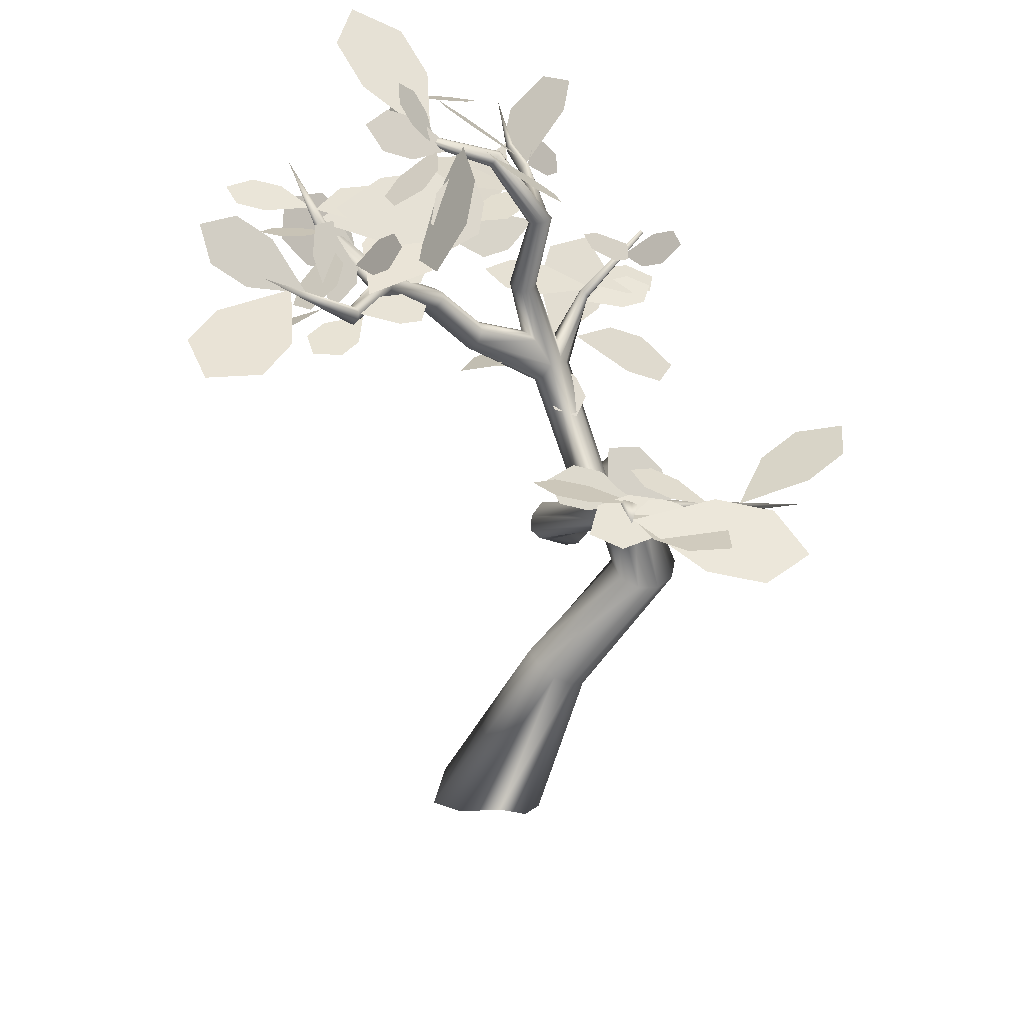
<metadata>
{"format":"obj","ext":"obj","renderer":"f3d","projection":"perspective","resolution":1024,"background":"white","views":[{"elev":44.3,"azim":87.1,"up":"+Y"}]}
</metadata>
<code>
v  0.0773 0.8328 -0.2981
v  0.0781 0.7754 -0.3832
v  -0.1567 1.201 -0.8169
v  -0.147 1.212 -0.7197
v  0.0206 0.7157 -0.4437
v  -0.2207 1.204 -0.8914
v  -0.0734 0.6765 -0.4564
v  -0.3147 1.221 -0.9147
v  -0.168 0.6728 -0.4166
v  -0.4027 1.245 -0.878
v  -0.2269 0.706 -0.3394
v  -0.4512 1.266 -0.7953
v  -0.1801 0.7945 -0.2313
v  -0.3879 1.271 -0.6649
v  -0.0762 0.8623 -0.1811
v  -0.2835 1.257 -0.6003
v  0.0183 0.866 -0.221
v  -0.1955 1.234 -0.637
v  -0.3121 1.642 -0.69
v  -0.2954 1.595 -0.6236
v  -0.3759 1.691 -0.7253
v  -0.4593 1.725 -0.7146
v  -0.5308 1.73 -0.6618
v  -0.565 1.704 -0.5874
v  -0.51 1.631 -0.5143
v  -0.4107 1.569 -0.499
v  -0.3348 1.566 -0.5514
v  -0.028 1.854 -0.4714
v  -0.0263 1.883 -0.5449
v  0.3599 2.048 -0.3692
v  0.3394 2.02 -0.3173
v  -0.0701 1.927 -0.564
v  0.3569 2.098 -0.3979
v  -0.0783 1.998 -0.5306
v  0.3318 2.151 -0.3928
v  -0.0611 2.061 -0.4927
v  0.2939 2.187 -0.3551
v  -0.0715 2.077 -0.4249
v  0.2571 2.192 -0.2981
v  -0.0792 2.007 -0.4034
v  0.2473 2.128 -0.2359
v  -0.0825 1.905 -0.3961
v  0.264 2.06 -0.2207
v  -0.0531 1.868 -0.4112
v  0.3029 2.025 -0.2607
v  0.686 2.407 -0.2273
v  0.6654 2.421 -0.2711
v  0.9464 2.812 -0.5381
v  0.9791 2.795 -0.5337
v  0.6259 2.447 -0.2915
v  0.9274 2.843 -0.5301
v  0.5828 2.474 -0.2807
v  0.9492 2.884 -0.5303
v  0.5526 2.492 -0.2429
v  0.9513 2.898 -0.4923
v  0.5468 2.495 -0.1927
v  0.9852 2.901 -0.477
v  0.5965 2.462 -0.1458
v  1.027 2.888 -0.5018
v  0.6495 2.428 -0.1394
v  1.037 2.85 -0.5127
v  0.6799 2.41 -0.177
v  1.013 2.797 -0.5184
v  1.033 2.902 -1.192
v  1.014 2.894 -0.5386
v  -0.2171 1.941 -0.5042
v  -0.2324 1.916 -0.4594
v  -0.2036 1.9 -0.4257
v  0.2077 -0.031 -0.0178
v  0.2429 -0.031 -0.1471
v  0.1921 -0.031 -0.2189
v  -0.0022 -0.031 -0.2793
v  -0.1523 -0.031 -0.14
v  -0.185 -0.031 0.058
v  -0.072 -0.031 0.2565
v  0.1449 -0.031 0.32
v  0.209 -0.031 0.1833
v  -0.465 2.41 -0.3663
v  -0.4259 2.445 -0.3321
v  -0.4974 2.378 -0.3818
v  -0.5266 2.364 -0.3553
v  -0.5203 2.405 -0.2558
v  -0.4817 2.326 -0.2354
v  -0.4217 2.347 -0.2191
v  -0.3808 2.385 -0.2468
v  -0.4007 2.452 -0.2914
v  -0.5766 2.776 -0.2277
v  -0.6034 2.773 -0.2292
v  -0.5645 3.167 -0.2968
v  -0.5465 3.17 -0.2846
v  -0.6375 2.773 -0.2074
v  -0.6032 3.157 -0.2822
v  -0.6525 2.776 -0.1699
v  -0.6225 3.109 -0.2458
v  -0.6428 2.78 -0.131
v  -0.6206 3.107 -0.2138
v  -0.5948 2.786 -0.1123
v  -0.5901 3.148 -0.2005
v  -0.5515 2.788 -0.1222
v  -0.5498 3.152 -0.1951
v  -0.5228 2.786 -0.1627
v  -0.5211 3.17 -0.2093
v  -0.5321 2.781 -0.194
v  -0.5197 3.172 -0.2416
v  -0.5531 2.778 -0.2185
v  -0.5303 3.172 -0.2651
v  -0.6153 3.479 -0.0653
v  -0.6331 3.477 -0.0712
v  -0.8112 3.466 0.2727
v  -0.801 3.47 0.2792
v  -0.6473 3.472 -0.0737
v  -0.8217 3.458 0.272
v  -0.6586 3.443 -0.0601
v  -0.8263 3.442 0.2768
v  -0.6493 3.422 -0.0431
v  -0.823 3.43 0.2873
v  -0.6336 3.412 -0.0307
v  -0.8098 3.43 0.2999
v  -0.611 3.42 -0.0274
v  -0.7958 3.438 0.3082
v  -0.5953 3.439 -0.0328
v  -0.7849 3.457 0.3071
v  -0.5924 3.46 -0.0449
v  -0.7882 3.47 0.2966
v  -0.5975 3.467 -0.0514
v  -0.795 3.469 0.2876
v  -1.257 3.44 0.3923
v  -0.613 3.189 -0.2475
v  -0.6176 3.199 -0.2165
v  -0.4306 2.699 0.0496
v  -0.4447 2.669 0.0723
v  -0.4542 2.869 0.2579
v  -0.4398 2.887 0.2251
v  -0.4345 2.634 0.0907
v  -0.4439 2.849 0.2869
v  -0.4041 2.608 0.0979
v  -0.4128 2.834 0.3013
v  -0.365 2.601 0.091
v  -0.3724 2.83 0.2955
v  -0.3322 2.615 0.0727
v  -0.3377 2.839 0.271
v  -0.3298 2.663 0.0427
v  -0.3371 2.87 0.2232
v  -0.3587 2.706 0.0245
v  -0.3644 2.892 0.1936
v  -0.3978 2.713 0.0313
v  -0.4057 2.895 0.2006
v  -0.2726 3.051 0.501
v  -0.237 3.039 0.4957
v  -0.2378 3.059 0.5127
v  -0.2301 3.006 0.4672
v  0.0859 3.13 0.5822
v  0.0702 3.124 0.5992
v  -0.2241 3.029 0.4354
v  0.0866 3.155 0.5641
v  -0.2283 3.069 0.4194
v  0.0702 3.185 0.5581
v  -0.2558 3.103 0.4197
v  0.0508 3.192 0.5694
v  -0.2506 3.113 0.4561
v  0.0351 3.187 0.5864
v  0.0291 3.171 0.6026
v  0.1259 3.42 0.9307
v  0.0351 3.15 0.6118
v  0.0508 3.132 0.6105
v  -0.5307 2.521 -0.1879
v  -0.5029 2.578 -0.1602
v  -0.4182 2.583 -0.2229
v  -0.4586 2.592 -0.1934
v  -0.3264 3.087 0.4555
v  -0.2903 3.102 0.438
v  -0.3202 3.067 0.4805
v  -0.4621 2.443 -0.3402
v  -0.5228 2.481 -0.3305
v  -0.5641 2.518 -0.2494
v  -0.8376 2.875 -0.727
v  -0.8322 2.872 -0.7341
v  -0.832 2.864 -0.7417
v  -0.8441 2.857 -0.7406
v  -0.8431 2.867 -0.723
v  -0.848 2.857 -0.7279
v  0.9774 2.887 -0.5513
v  -0.2258 3.111 0.4971
v  -0.2196 3.091 0.5177
v  -0.4145 3.292 0.6974
v  -0.3941 3.301 0.6886
v  -0.4107 3.28 0.7127
v  -0.3844 3.272 0.7237
v  -0.3669 3.276 0.7298
v  -0.356 3.293 0.7329
v  -0.3598 3.305 0.72
v  -0.3734 3.307 0.6954
v  -0.5638 3.509 0.842
v  -0.6972 2.596 -0.4771
v  -0.6769 2.621 -0.4783
v  -0.7224 2.599 -0.4517
v  -0.7148 2.621 -0.4401
v  -0.7071 2.649 -0.4526
v  -0.6785 2.642 -0.4648
v  -0.8297 3.234 -0.2195
v  -1.092 3.17 -0.1567
v  -1.099 3.192 -0.1498
v  -0.8419 3.26 -0.2081
v  -0.8405 3.207 -0.1968
v  -1.103 3.147 -0.1397
v  -0.8386 3.207 -0.1761
v  -1.102 3.147 -0.1253
v  -0.8237 3.232 -0.1726
v  -1.089 3.169 -0.1244
v  -0.8413 3.259 -0.1888
v  -1.099 3.19 -0.1363
v  -1.337 3.259 -0.0952
v  1.306 3.098 -0.4907
v  -1.246 3.342 0.1832
v  -1.091 3.4 0.1444
v  -1.254 3.232 0.0537
v  -0.9793 3.361 0.0167
v  -0.9142 3.225 -0.196
v  -1.142 3.192 -0.074
v  0.6599 2.982 -1.419
v  0.626 2.924 -1.239
v  0.8496 3.002 -1.395
v  0.7444 2.895 -1.084
v  1.011 2.896 -0.9595
v  0.968 2.973 -1.24
v  -0.3951 2.437 0.1255
v  -0.3386 2.508 -0.0196
v  -0.5448 2.386 0.0605
v  -0.4093 2.523 -0.1792
v  -0.605 2.481 -0.3483
v  -0.6155 2.401 -0.0991
v  -0.0132 3.608 1.19
v  0.1182 3.503 1.149
v  -0.1031 3.577 1.046
v  0.1498 3.4 1.008
v  0.0804 3.303 0.7719
v  -0.0716 3.474 0.9046
v  -1.127 3.103 -0.3536
v  -1.118 3.187 -0.2908
v  -1.026 3.078 -0.3506
v  -1.033 3.231 -0.2408
v  -0.8767 3.233 -0.2052
v  -0.9412 3.121 -0.3006
v  0.9436 2.989 -0.1288
v  1.048 3.014 -0.2142
v  0.8647 2.928 -0.223
v  1.067 2.987 -0.3506
v  1 2.909 -0.5337
v  0.8838 2.902 -0.3594
v  -0.5321 3.014 -0.475
v  -0.5307 2.941 -0.5846
v  -0.6607 2.997 -0.4509
v  -0.6273 2.872 -0.6496
v  -0.8189 2.81 -0.6678
v  -0.7574 2.929 -0.5158
v  -0.7072 3.107 0.2436
v  -0.6355 3.146 0.4524
v  -0.5021 3.089 0.1547
v  -0.4253 3.163 0.5435
v  -0.0831 3.156 0.514
v  -0.2919 3.106 0.2458
v  1.355 2.942 -1.19
v  1.165 3 -1.071
v  1.495 2.932 -1.004
v  1.126 3.038 -0.8389
v  1.239 3.052 -0.502
v  1.456 2.97 -0.7724
v  -0.4457 3.284 0.6404
v  -0.3222 3.351 0.7358
v  -0.3444 3.175 0.5584
v  -0.1514 3.319 0.7459
v  0.0613 3.19 0.6706
v  -0.1736 3.143 0.5686
v  -0.1038 3.387 0.3669
v  -0.2108 3.379 0.3986
v  -0.0692 3.298 0.4257
v  -0.2657 3.305 0.4674
v  -0.267 3.169 0.571
v  -0.1241 3.225 0.4944
v  1.168 2.908 -0.3424
v  1.213 2.866 -0.4719
v  1.033 2.934 -0.3836
v  1.145 2.854 -0.6015
v  0.9656 2.873 -0.7273
v  0.9649 2.923 -0.5133
v  0.7763 3.01 -0.4453
v  0.8789 2.938 -0.4364
v  0.7666 3.001 -0.5702
v  0.9495 2.876 -0.5244
v  0.9857 2.826 -0.7067
v  0.8371 2.939 -0.6583
v  -0.4775 2.981 0.2594
v  -0.5252 3.035 0.367
v  -0.3534 2.993 0.2944
v  -0.4672 3.085 0.4753
v  -0.3054 3.129 0.5808
v  -0.2955 3.043 0.4027
v  -0.8115 2.698 -0.0067
v  -0.6717 2.697 -0.097
v  -0.9128 2.668 -0.1354
v  -0.6424 2.674 -0.2634
v  -0.7247 2.629 -0.5006
v  -0.8835 2.645 -0.3018
v  -0.2842 3.229 0.156
v  -0.3589 3.248 0.0345
v  -0.3787 3.297 0.2401
v  -0.4875 3.314 0.0061
v  -0.6659 3.425 0.0718
v  -0.5073 3.364 0.2118
v  1.425 3.061 -0.8702
v  1.265 3.001 -0.8769
v  1.433 3.063 -0.6999
v  1.15 2.958 -0.7525
v  1.084 2.932 -0.5012
v  1.318 3.02 -0.5755
v  0.0565 2.934 1.214
v  0.1929 3.047 1.139
v  -0.0638 2.95 1.065
v  0.2051 3.146 0.9692
v  0.0928 3.227 0.709
v  -0.0516 3.049 0.8947
v  -0.3405 3.426 0.3932
v  -0.3843 3.476 0.2657
v  -0.4708 3.382 0.4354
v  -0.5165 3.48 0.2008
v  -0.733 3.439 0.2007
v  -0.603 3.386 0.3706
v  -0.8138 2.566 -0.7787
v  -0.8557 2.593 -0.6744
v  -0.7038 2.559 -0.744
v  -0.8039 2.608 -0.5689
v  -0.6602 2.61 -0.4655
v  -0.6521 2.573 -0.6385
v  -1.148 3.095 0.2111
v  -0.9649 3.132 0.2204
v  -1.156 3.092 0.0238
v  -0.831 3.158 0.0852
v  -0.751 3.172 -0.1902
v  -1.022 3.118 -0.1114
v  -0.0342 3.304 0.2239
v  -0.1357 3.473 0.0923
v  -0.238 3.208 0.2965
v  -0.3678 3.528 0.0474
v  -0.7229 3.468 0.0908
v  -0.4701 3.263 0.2516
v  -0.3407 3.417 -0.3202
v  -0.474 3.362 -0.3027
v  -0.3439 3.498 -0.2
v  -0.5777 3.382 -0.198
v  -0.6484 3.477 -0.0095
v  -0.4475 3.518 -0.0953
v  -1.168 2.589 -0.5086
v  -1.064 2.623 -0.3283
v  -1.008 2.491 -0.6051
v  -0.8629 2.575 -0.2646
v  -0.5713 2.447 -0.3197
v  -0.8068 2.443 -0.5415
v  -1.579 3.234 -0.3207
v  -1.456 3.138 -0.1588
v  -1.403 3.322 -0.4293
v  -1.23 3.132 -0.1183
v  -0.907 3.217 -0.2005
v  -1.177 3.317 -0.3888
v  -0.708 3.212 0.8834
v  -0.5628 3.101 0.9019
v  -0.6629 3.27 0.7155
v  -0.4182 3.062 0.7884
v  -0.2789 3.095 0.5466
v  -0.5183 3.231 0.602
v  0.8941 2.994 -0.5253
v  0.9986 2.996 -0.5731
v  0.8415 2.949 -0.6169
v  1.038 2.963 -0.6789
v  1.011 2.895 -0.8394
v  0.8811 2.916 -0.7227
v  -0.608 2.962 -0.8857
v  -0.7245 2.954 -0.8633
v  -0.5754 2.884 -0.8021
v  -0.7881 2.888 -0.7828
v  -0.797 2.768 -0.6467
v  -0.639 2.818 -0.7216
v  -0.6655 3.067 0.1349
v  -0.703 3.12 -0.0318
v  -0.836 3.061 0.1885
v  -0.861 3.155 -0.1178
v  -1.135 3.171 -0.1203
v  -0.994 3.096 0.1025
v  -0.5858 3.374 1.123
v  -0.4664 3.372 1.075
v  -0.6451 3.365 1.009
v  -0.4208 3.364 0.951
v  -0.4504 3.349 0.7563
v  -0.5995 3.356 0.8856
v  -0.1233 3.05 0.2733
v  -0.1565 3.091 0.375
v  -0.0111 3.058 0.295
v  -0.0966 3.129 0.4686
v  0.0546 3.161 0.5513
v  0.0488 3.096 0.3886
v  -0.487 3.221 0.0291
v  -0.4931 3.224 -0.0967
v  -0.6105 3.203 0.0462
v  -0.5916 3.212 -0.1792
v  -0.7794 3.188 -0.216
v  -0.7091 3.192 -0.0364
v  0.2924 3.15 0.7492
v  0.2766 3.127 0.6309
v  0.1739 3.149 0.7764
v  0.1746 3.109 0.5617
v  -0.0104 3.096 0.5438
v  0.0718 3.131 0.7072
v  -0.5392 3.297 0.0332
v  -0.669 3.364 0.2169
v  -0.3532 3.233 0.1609
v  -0.6263 3.366 0.4534
v  -0.4124 3.303 0.7352
v  -0.3105 3.235 0.3974
v  0.7251 3.413 1.153
v  0.666 3.367 0.9318
v  0.5056 3.425 1.231
v  0.4544 3.342 0.8233
v  0.097 3.339 0.8308
v  0.294 3.401 1.123
v  0.8143 2.879 -0.1972
v  0.922 2.845 -0.2394
v  0.7724 2.917 -0.3032
v  0.9719 2.849 -0.352
v  0.9626 2.891 -0.5314
v  0.8224 2.921 -0.4158
v  0.1233 3.248 0.7568
v  0.0348 3.303 0.6437
v  0.0081 3.184 0.8351
v  -0.1199 3.295 0.6173
v  -0.336 3.225 0.6784
v  -0.1466 3.176 0.8087
v  -0.6894 2.262 0.0418
v  -0.5714 2.311 0.0146
v  -0.7342 2.271 -0.0805
v  -0.5159 2.354 -0.0989
v  -0.5244 2.391 -0.2952
v  -0.6786 2.314 -0.194
v  -0.699 3.597 0.5069
v  -0.6184 3.513 0.4354
v  -0.7963 3.605 0.4115
v  -0.6312 3.456 0.3087
v  -0.7368 3.426 0.1306
v  -0.8091 3.548 0.2847
v  -0.7201 2.149 -0.893
v  -0.8266 2.24 -0.7581
v  -0.5484 2.202 -0.8185
v  -0.777 2.35 -0.5991
v  -0.5729 2.474 -0.4209
v  -0.4988 2.311 -0.6595
v  1.18 2.887 -0.8048
v  1.056 2.894 -0.7875
v  1.208 2.887 -0.6824
v  0.9829 2.9 -0.6813
v  0.9641 2.902 -0.4898
v  1.136 2.892 -0.5763
v  -0.6702 3.205 0.3796
v  -0.7093 3.265 0.513
v  -0.5211 3.214 0.404
v  -0.6258 3.317 0.6328
v  -0.4223 3.359 0.7353
v  -0.4375 3.265 0.5238
v  -0.2472 2.267 -0.4021
v  -0.3337 2.308 -0.4495
v  -0.2827 2.282 -0.3024
v  -0.4264 2.351 -0.4098
v  -0.5224 2.394 -0.2842
v  -0.3754 2.325 -0.2627
v  -1.258 3.327 0.0186
v  -1.308 3.316 0.1324
v  -1.157 3.389 0.0567
v  -1.269 3.355 0.2478
v  -1.143 3.443 0.3611
v  -1.118 3.429 0.1721
v  -0.936 2.521 -0.8057
v  -0.9762 2.563 -0.6851
v  -0.8054 2.539 -0.7819
v  -0.9076 2.609 -0.5754
v  -0.7324 2.657 -0.4802
v  -0.7368 2.585 -0.6723
v  -0.8644 3.696 0.3589
v  -0.7648 3.657 0.3562
v  -0.906 3.623 0.2928
v  -0.7209 3.571 0.304
v  -0.7339 3.441 0.2039
v  -0.8621 3.537 0.2406
v  -0.4413 3.135 0.1222
v  -0.4117 3.079 0.0123
v  -0.5531 3.181 0.082
v  -0.4742 3.07 -0.1017
v  -0.6266 3.11 -0.2162
v  -0.6155 3.172 -0.032
v  -1.351 3.266 0.3941
v  -1.235 3.241 0.437
v  -1.316 3.366 0.3254
v  -1.121 3.297 0.4174
v  -1.011 3.434 0.336
v  -1.202 3.423 0.3058
v  -1.36 3.762 0.5571
v  -1.131 3.736 0.6265
v  -1.329 3.66 0.3416
v  -0.934 3.637 0.5154
v  -0.7752 3.471 0.2274
v  -1.133 3.562 0.2305
v  -0.2996 3.34 0.9729
v  -0.245 3.358 0.8853
v  -0.3819 3.297 0.9243
v  -0.266 3.338 0.7819
v  -0.3619 3.283 0.6659
v  -0.4029 3.278 0.8209
o Acacia01
g Acacia01
f 1 2 3 4
f 2 5 6 3
f 5 7 8 6
f 7 9 10 8
f 9 11 12 10
f 11 13 14 12
f 13 15 16 14
f 15 17 18 16
f 17 1 4 18
f 4 3 19 20
f 3 6 21 19
f 6 8 22 21
f 8 10 23 22
f 10 12 24 23
f 12 14 25 24
f 14 16 26 25
f 16 18 27 26
f 18 4 20 27
f 28 29 30 31
f 29 32 33 30
f 32 34 35 33
f 34 36 37 35
f 36 38 39 37
f 38 40 41 39
f 40 42 43 41
f 42 44 45 43
f 44 28 31 45
f 46 47 48 49
f 47 50 51 48
f 50 52 53 51
f 52 54 55 53
f 54 56 57 55
f 56 58 59 57
f 58 60 61 59
f 60 62 63 61
f 62 46 49 63
f 49 48 64
f 48 51 64
f 51 53 64
f 59 61 64 65
f 61 63 64
f 63 49 64
f 19 29 28 20
f 21 32 29 19
f 22 66 32 21
f 23 66 22
f 24 67 66 23
f 25 68 67 24
f 26 42 68 25
f 27 44 42 26
f 20 28 44 27
f 30 47 46 31
f 33 50 47 30
f 35 52 50 33
f 37 54 52 35
f 39 56 54 37
f 41 58 56 39
f 43 60 58 41
f 45 62 60 43
f 31 46 62 45
f 2 1 69 70
f 5 2 70 71
f 7 5 71 72
f 9 7 72 73
f 11 9 73 74
f 13 11 74 75
f 15 13 75 76
f 17 15 76 77
f 1 17 77 69
f 36 34 78 79
f 34 32 80 78
f 32 66 81 80
f 66 67 82 81
f 67 68 83 82
f 68 42 84 83
f 42 40 85 84
f 40 38 86 85
f 38 36 79 86
f 87 88 89 90
f 88 91 92 89
f 91 93 94 92
f 93 95 96 94
f 95 97 98 96
f 97 99 100 98
f 99 101 102 100
f 101 103 104 102
f 103 105 106 104
f 107 108 109 110
f 108 111 112 109
f 111 113 114 112
f 113 115 116 114
f 115 117 118 116
f 117 119 120 118
f 119 121 122 120
f 121 123 124 122
f 123 125 126 124
f 110 109 127
f 109 112 127
f 112 114 127
f 114 116 127
f 116 118 127
f 118 120 127
f 120 122 127
f 122 124 127
f 124 126 127
f 89 108 107 90
f 92 111 108 89
f 128 113 111 92
f 129 115 113 128
f 98 117 115 129
f 100 119 117 98
f 102 121 119 100
f 104 123 121 102
f 106 125 123 104
f 130 131 132 133
f 131 134 135 132
f 134 136 137 135
f 136 138 139 137
f 138 140 141 139
f 140 142 143 141
f 142 144 145 143
f 144 146 147 145
f 146 130 133 147
f 148 149 150
f 149 151 152 153
f 151 154 155 152
f 154 156 157 155
f 156 158 159 157
f 158 160 161 159
f 161 162 163
f 162 164 163
f 164 165 163
f 165 153 163
f 153 152 163
f 152 155 163
f 155 157 163
f 157 159 163
f 159 161 163
f 166 131 130 167
f 82 134 131 166
f 83 136 134 82
f 84 138 136 83
f 85 140 138 84
f 86 142 140 85
f 168 144 142 86
f 169 146 144 168
f 167 130 146 169
f 132 170 171 133
f 135 172 170 132
f 137 148 172 135
f 139 149 148 137
f 141 151 149 139
f 143 154 151 141
f 145 156 154 143
f 147 158 156 145
f 133 171 158 147
f 88 87 173 174
f 91 88 174
f 93 91 174 175
f 95 93 175 166
f 97 95 166 167
f 99 97 167 169
f 101 99 169 168
f 103 101 168 86
f 105 103 86 79
f 175 174 82
f 166 175 82
f 176 177 178 179
f 180 176 179 181
f 78 173 79
f 105 87 90 106
f 125 107 110 126
f 126 110 127
f 106 90 107 125
f 87 105 79 173
f 182 64 53
f 65 64 182
f 183 162 161 160
f 184 164 162 183
f 150 165 164 184
f 171 170 185 186
f 170 172 187 185
f 172 148 188 187
f 148 150 189 188
f 150 184 190 189
f 184 183 191 190
f 183 160 192 191
f 160 171 186 192
f 185 193 186
f 187 193 185
f 188 193 187
f 189 193 188
f 190 193 189
f 191 193 190
f 192 193 191
f 186 193 192
f 78 80 194 195
f 80 81 196 194
f 81 82 197 196
f 82 174 198 197
f 174 173 199 198
f 173 78 195 199
f 194 179 178 195
f 196 181 179 194
f 197 180 181 196
f 198 176 180 197
f 199 177 176 198
f 195 178 177 199
f 200 201 202 203
f 204 205 201 200
f 206 207 205 204
f 208 209 207 206
f 210 211 209 208
f 203 202 211 210
f 201 212 202
f 203 128 92 200
f 205 212 201
f 200 92 94 204
f 207 212 205
f 204 94 96 206
f 209 212 207
f 206 96 98 208
f 211 212 209
f 208 98 129 210
f 202 212 211
f 210 129 128 203
f 55 57 213
f 57 59 213
f 59 65 213
f 65 182 213
f 182 53 213
f 53 55 213
f 158 171 160
f 149 153 165 150
f 69 77 76 75 74 73 72 71 70
f 214 215 216
f 217 218 219
f 215 217 219 216
f 220 221 222
f 223 224 225
f 221 223 225 222
f 226 227 228
f 229 230 231
f 227 229 231 228
f 232 233 234
f 235 236 237
f 233 235 237 234
f 238 239 240
f 241 242 243
f 239 241 243 240
f 244 245 246
f 247 248 249
f 245 247 249 246
f 250 251 252
f 253 254 255
f 251 253 255 252
f 256 257 258
f 259 260 261
f 257 259 261 258
f 262 263 264
f 265 266 267
f 263 265 267 264
f 268 269 270
f 271 272 273
f 269 271 273 270
f 274 275 276
f 277 278 279
f 275 277 279 276
f 280 281 282
f 283 284 285
f 281 283 285 282
f 286 287 288
f 289 290 291
f 287 289 291 288
f 292 293 294
f 295 296 297
f 293 295 297 294
f 298 299 300
f 301 302 303
f 299 301 303 300
f 304 305 306
f 307 308 309
f 305 307 309 306
f 310 311 312
f 313 314 315
f 311 313 315 312
f 316 317 318
f 319 320 321
f 317 319 321 318
f 322 323 324
f 325 326 327
f 323 325 327 324
f 328 329 330
f 331 332 333
f 329 331 333 330
f 334 335 336
f 337 338 339
f 335 337 339 336
f 340 341 342
f 343 344 345
f 341 343 345 342
f 346 347 348
f 349 350 351
f 347 349 351 348
f 352 353 354
f 355 356 357
f 353 355 357 354
f 358 359 360
f 361 362 363
f 359 361 363 360
f 364 365 366
f 367 368 369
f 365 367 369 366
f 370 371 372
f 373 374 375
f 371 373 375 372
f 376 377 378
f 379 380 381
f 377 379 381 378
f 382 383 384
f 385 386 387
f 383 385 387 384
f 388 389 390
f 391 392 393
f 389 391 393 390
f 394 395 396
f 397 398 399
f 395 397 399 396
f 400 401 402
f 403 404 405
f 401 403 405 402
f 406 407 408
f 409 410 411
f 407 409 411 408
f 412 413 414
f 415 416 417
f 413 415 417 414
f 418 419 420
f 421 422 423
f 419 421 423 420
f 424 425 426
f 427 428 429
f 425 427 429 426
f 430 431 432
f 433 434 435
f 431 433 435 432
f 436 437 438
f 439 440 441
f 437 439 441 438
f 442 443 444
f 445 446 447
f 443 445 447 444
f 448 449 450
f 451 452 453
f 449 451 453 450
f 454 455 456
f 457 458 459
f 455 457 459 456
f 460 461 462
f 463 464 465
f 461 463 465 462
f 466 467 468
f 469 470 471
f 467 469 471 468
f 472 473 474
f 475 476 477
f 473 475 477 474
f 478 479 480
f 481 482 483
f 479 481 483 480
f 484 485 486
f 487 488 489
f 485 487 489 486
f 490 491 492
f 493 494 495
f 491 493 495 492
f 496 497 498
f 499 500 501
f 497 499 501 498
f 502 503 504
f 505 506 507
f 503 505 507 504
f 508 509 510
f 511 512 513
f 509 511 513 510

</code>
